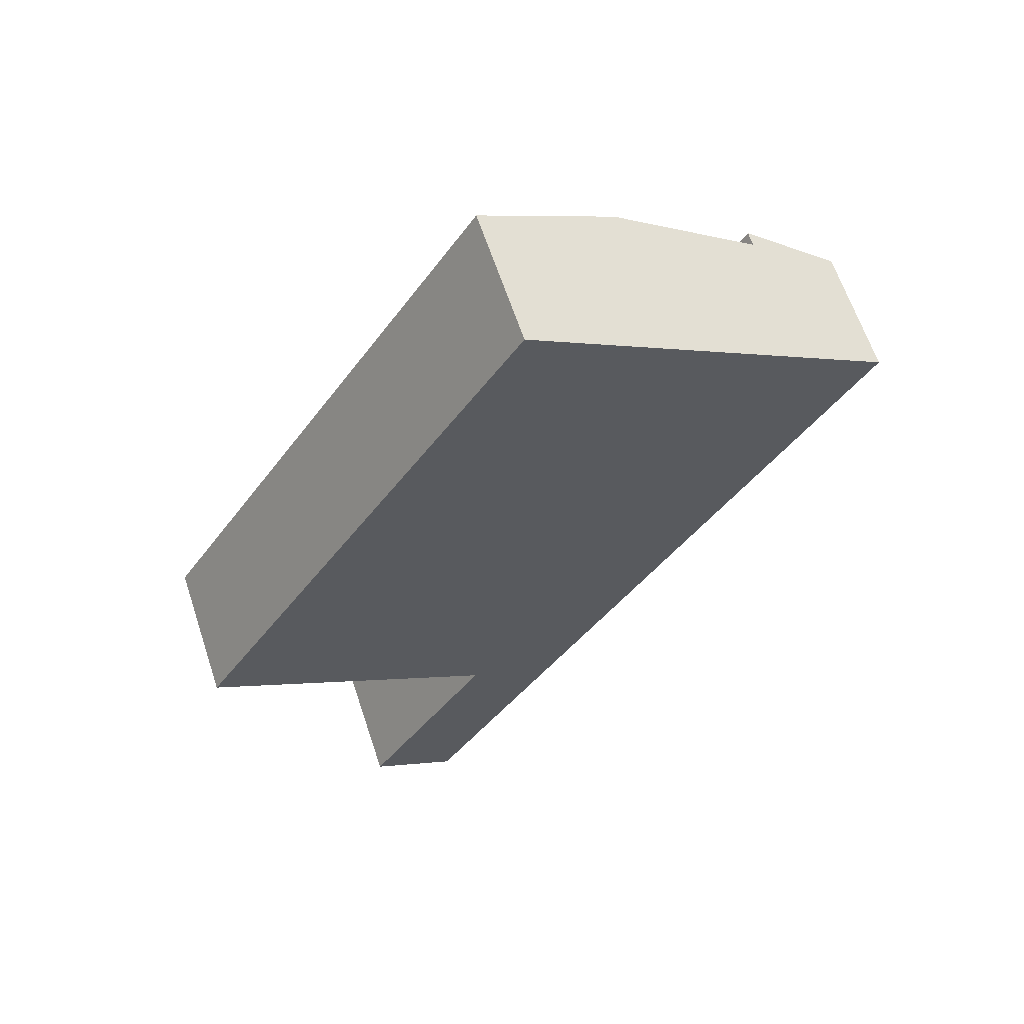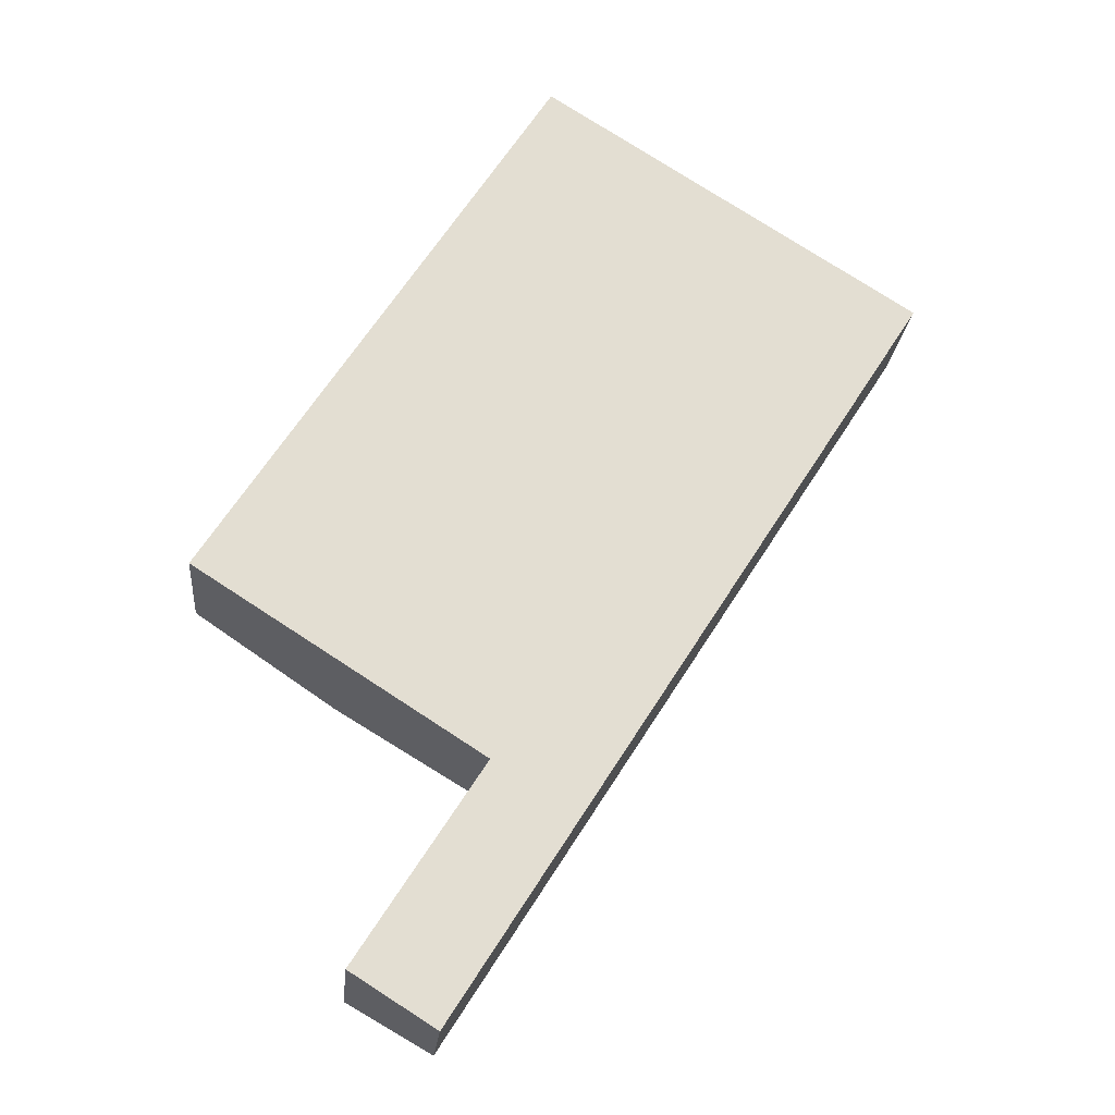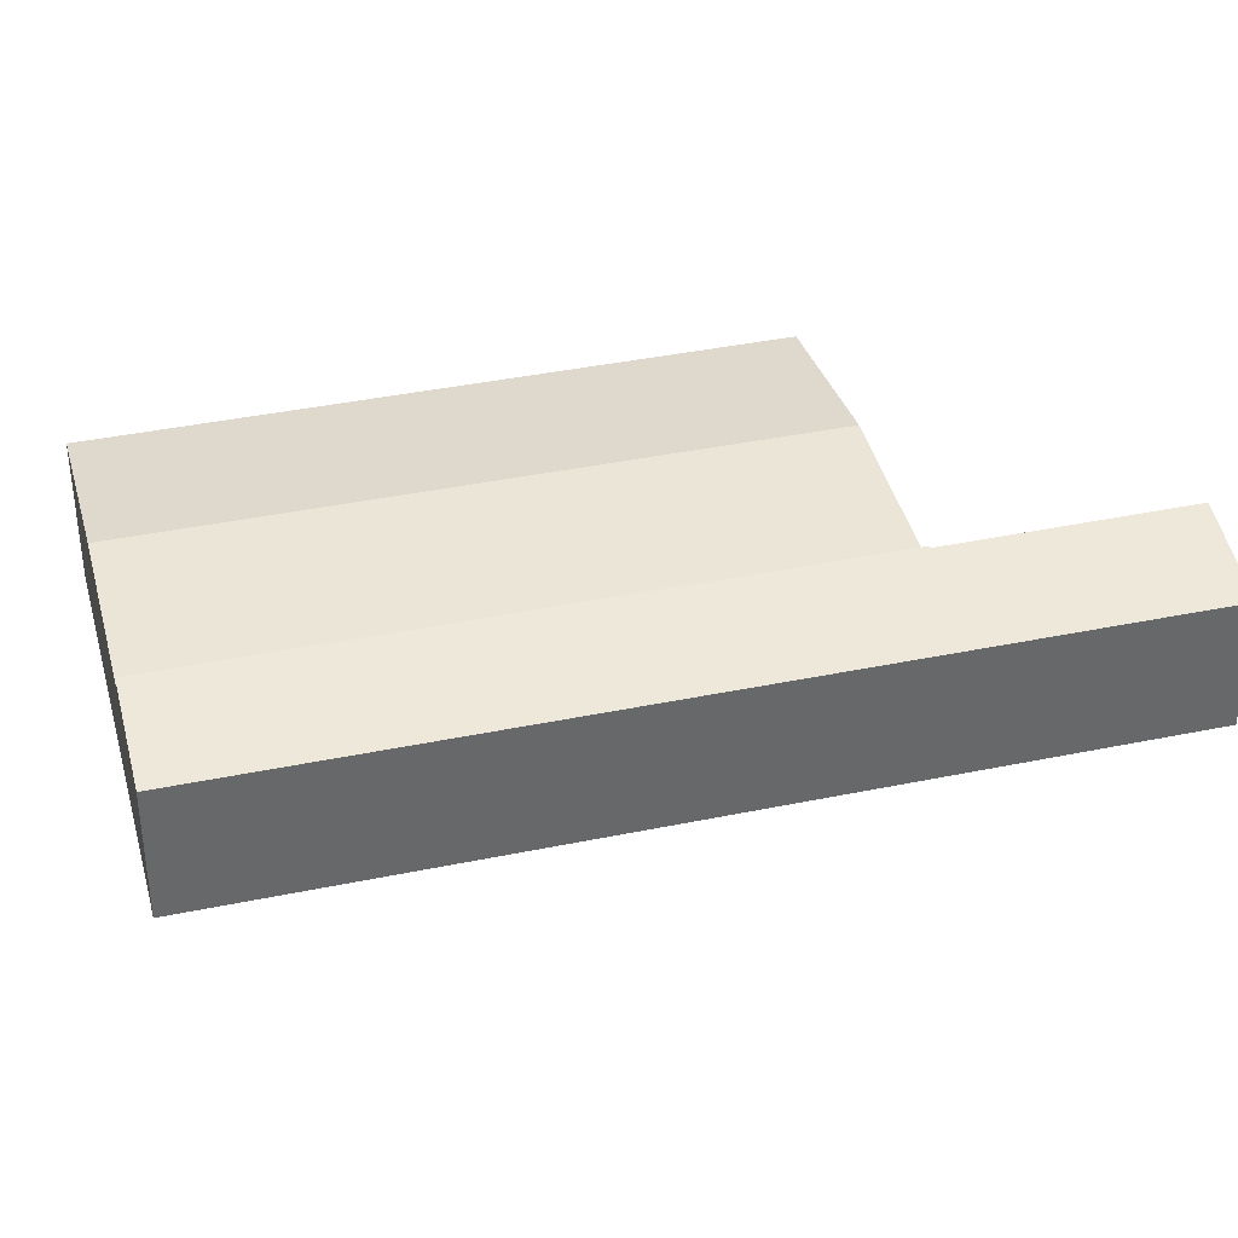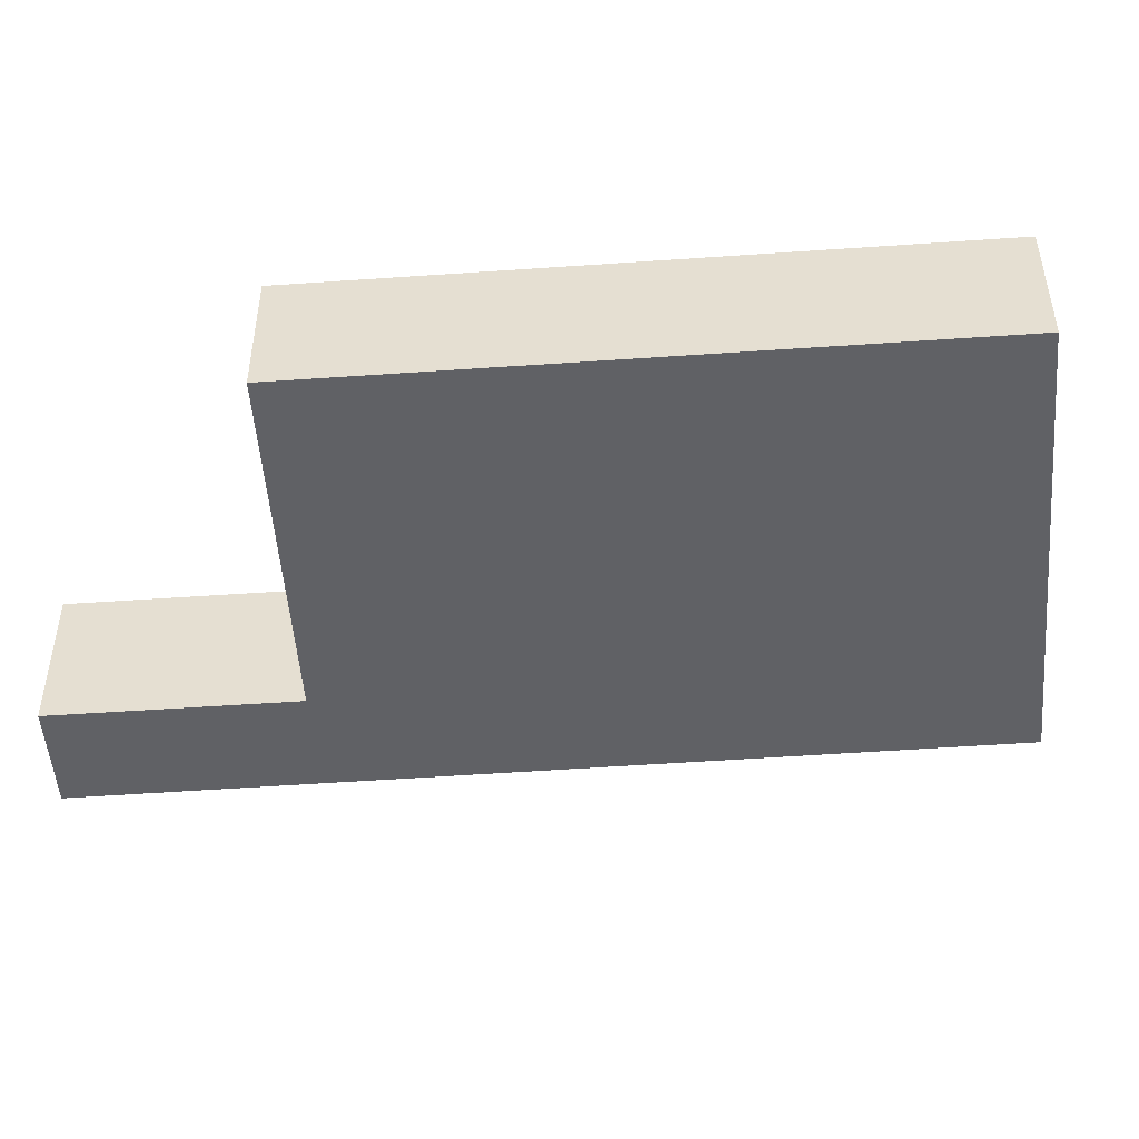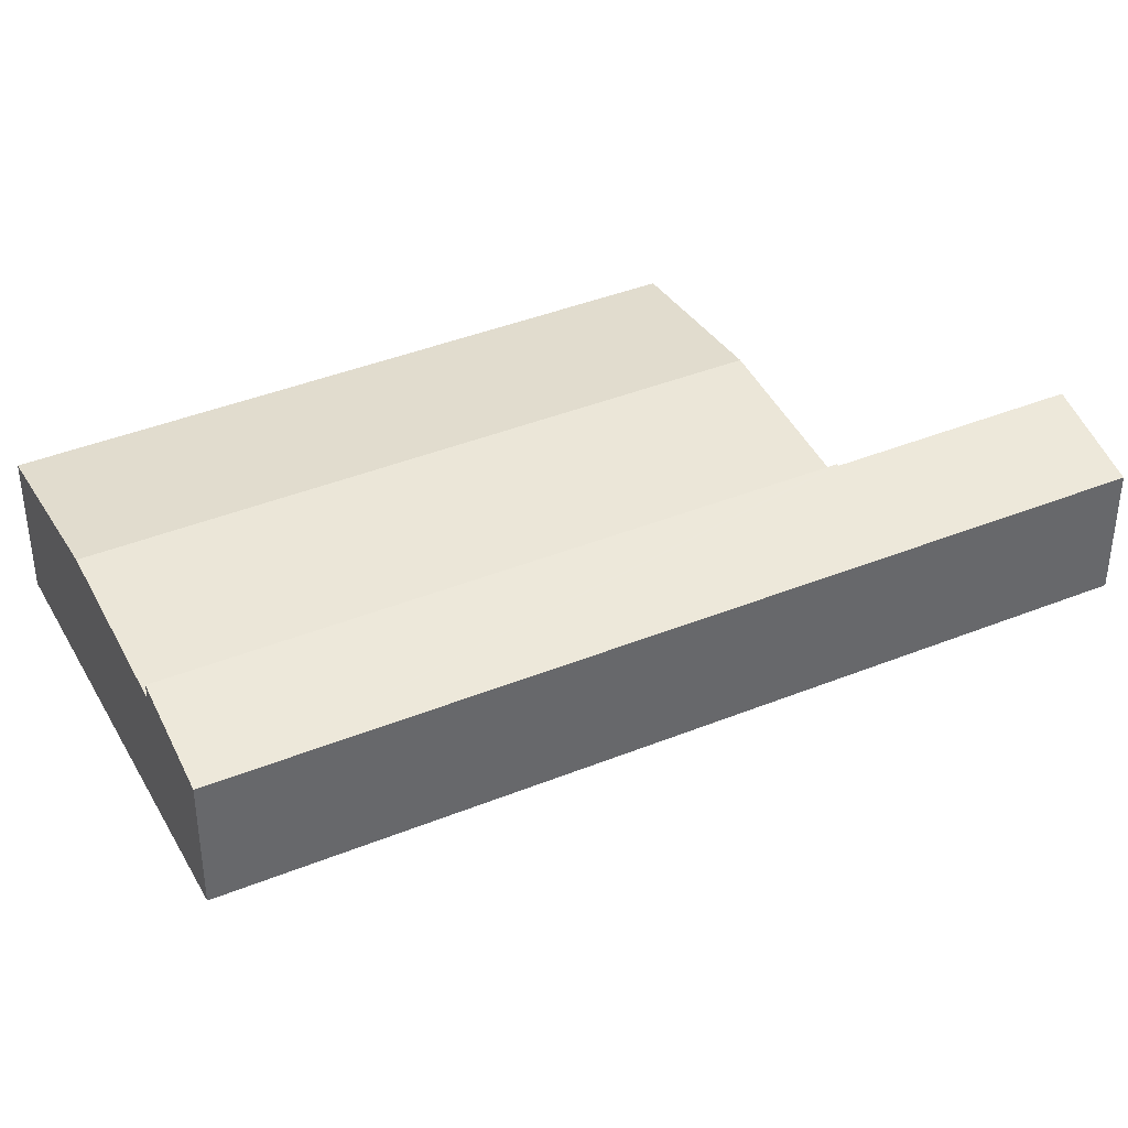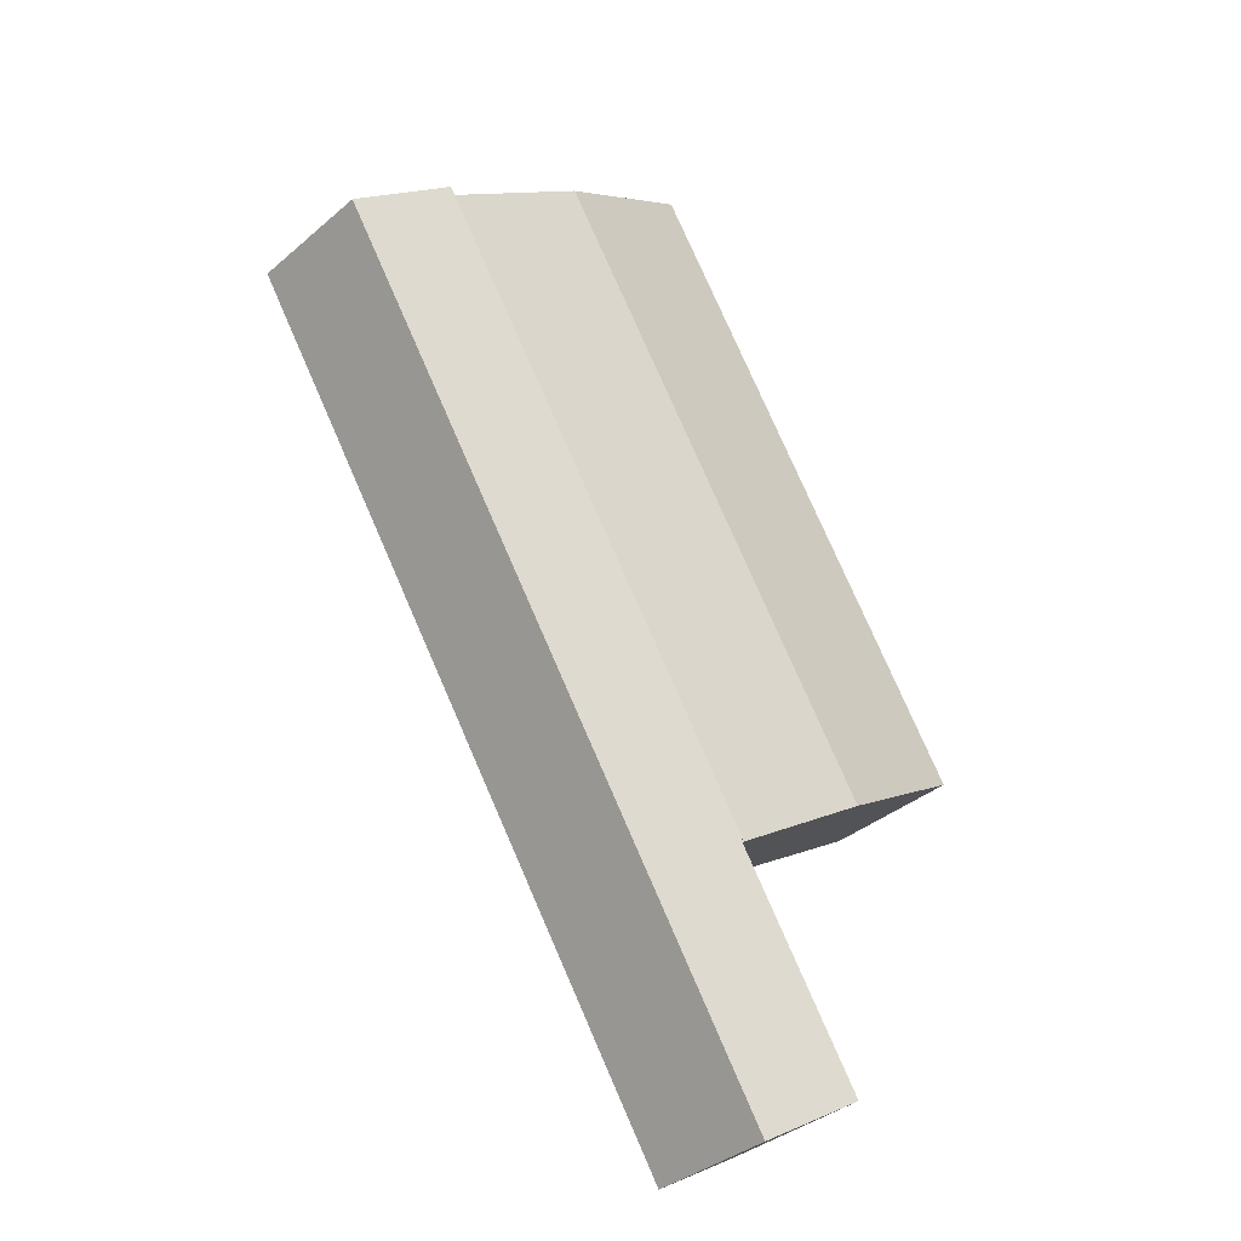
<metadata>
{"format":"obj","ext":"obj","renderer":"f3d","projection":"perspective","resolution":1024,"background":"white","views":[{"elev":63.3,"azim":-18.3,"up":"+Z"},{"elev":-21.7,"azim":-5.4,"up":"+Z"},{"elev":38.0,"azim":107.6,"up":"+Y"},{"elev":-50.2,"azim":-53.0,"up":"+Y"},{"elev":40.0,"azim":95.9,"up":"+Y"},{"elev":-36.2,"azim":137.9,"up":"+Z"}]}
</metadata>
<code>
v  5.106 5.525 -3.278
v  22.65 4.914 12.82
v  10.3 4.912 -6.61
v  17.47 5.523 16.1
v  0 4.922 3.014e-16
v  10.97 4.924 17.12
v  12.38 4.924 19.33
v  12.38 -1.183e-15 19.33
v  17.47 -9.857e-16 16.1
v  22.65 -7.848e-16 12.82
v  10.3 4.047e-16 -6.61
v  5.106 2.007e-16 -3.278
v  0 0 0
v  10.97 -1.048e-15 17.12
v  5.774 5.43 -13.82
v  13.35 4.51 -8.683
v  8.846 4.51 -15.76
v  10.29 5.424 -6.749
v  25.76 4.51 10.84
v  10.36 5.424 -6.65
v  10.3 5.442 -6.61
v  22.65 5.442 12.82
v  10.36 4.072e-16 -6.65
v  10.29 4.133e-16 -6.749
v  5.774 8.461e-16 -13.82
v  8.846 9.65e-16 -15.76
v  25.76 -6.639e-16 10.84
v  13.35 5.317e-16 -8.683
g defaultobject
f 1 2 3
f 2 1 4
f 5 4 1
f 4 5 6
f 4 6 7
f 8 4 7
f 4 8 9
f 4 9 2
f 2 9 10
f 10 3 2
f 3 10 11
f 11 1 3
f 1 11 12
f 1 12 5
f 5 12 13
f 6 8 7
f 8 6 14
f 14 6 5
f 14 5 13
f 9 11 10
f 11 9 8
f 11 8 14
f 11 14 12
f 12 14 13
f 15 16 17
f 16 15 18
f 16 18 19
f 19 18 20
f 19 20 21
f 19 21 22
f 18 23 20
f 23 18 15
f 23 15 24
f 24 15 25
f 11 22 21
f 22 11 10
f 20 11 21
f 11 20 23
f 17 25 15
f 25 17 26
f 10 19 22
f 19 10 27
f 27 16 19
f 16 27 28
f 16 28 17
f 17 28 26
f 11 27 10
f 27 11 23
f 27 23 28
f 28 23 24
f 28 24 25
f 28 25 26

</code>
